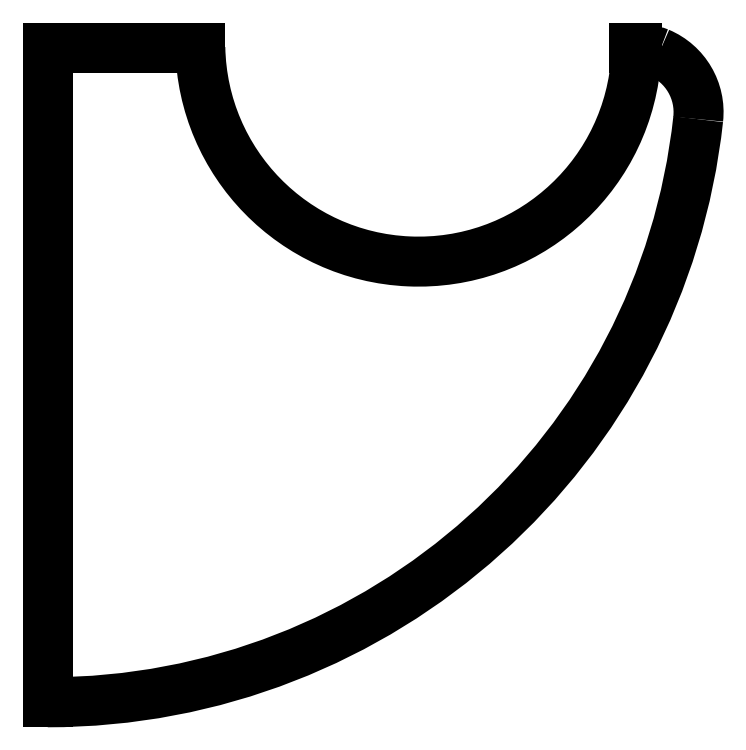
<metadata>
{"format":"dxf","ext":"dxf","renderer":"ezdxf+matplotlib","layout":"modelspace","background":"white","min_lineweight":24,"dpi":150}
</metadata>
<code>
0
SECTION
2
ENTITIES
0
LINE
8
0
10
0
20
0
30
0
11
0
21
-76.2
31
0
0
ARC
8
0
10
0
20
0
30
0
40
76.2
50
270
51
353.7
0
ARC
8
0
10
43.18
20
0.5002
30
0
40
25.4
50
181.1
51
353.9
0
LINE
8
0
10
0
20
0
30
0
11
17.78
21
0
31
0
0
LINE
8
0
10
68.58
20
0
30
0
11
68.29
21
0
31
0
0
ARC
8
0
10
68.29
20
-7.5
30
0
40
7.5
50
-6.267
51
67.18
0
ARC
8
0
10
70.42
20
-2.431
30
0
40
2
50
67.18
51
173.9
0
ENDSEC
0
EOF

</code>
